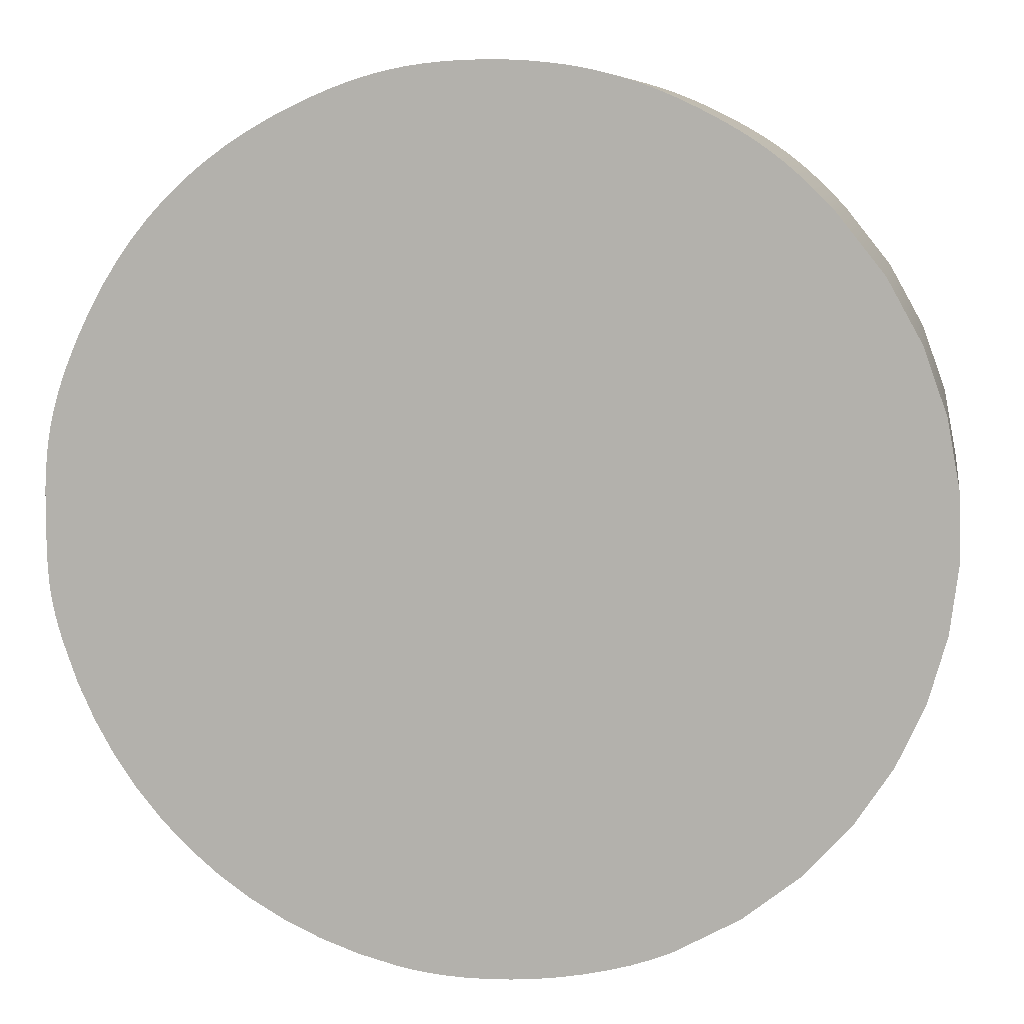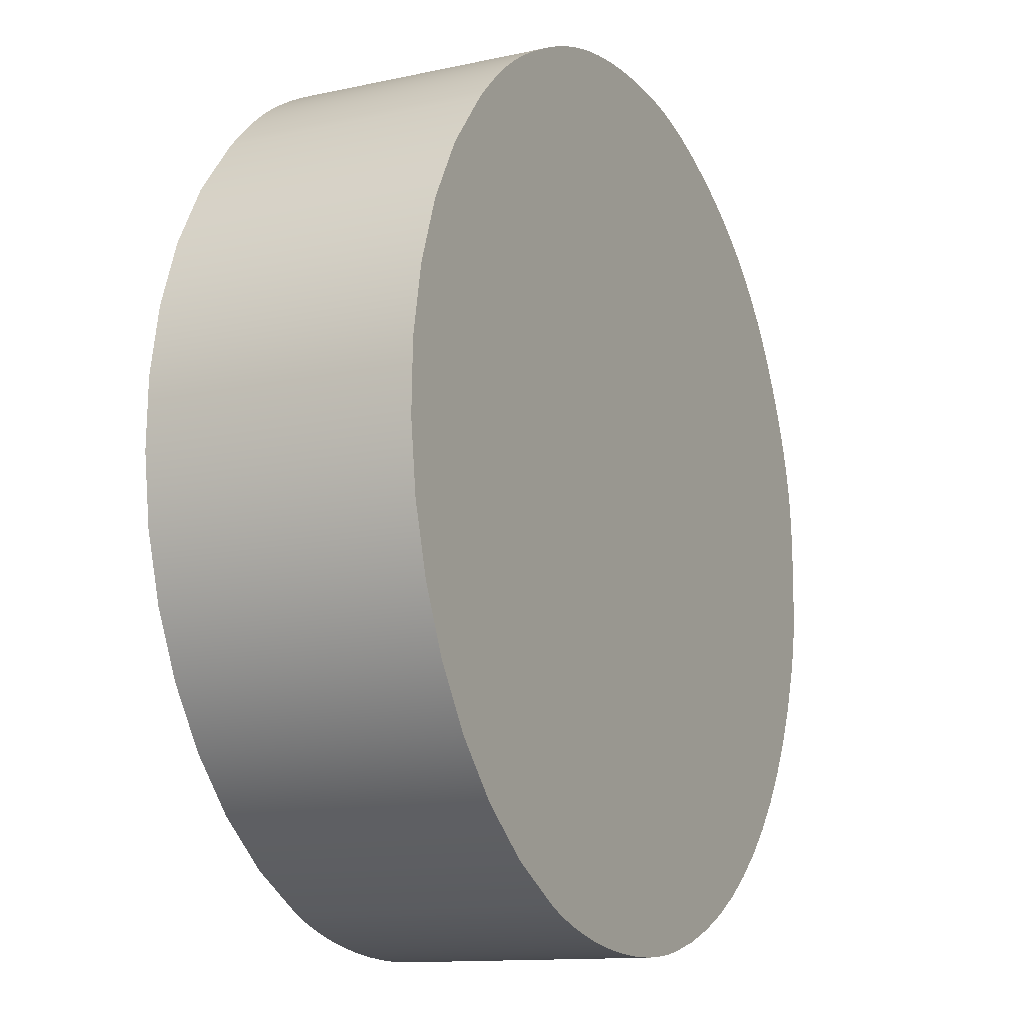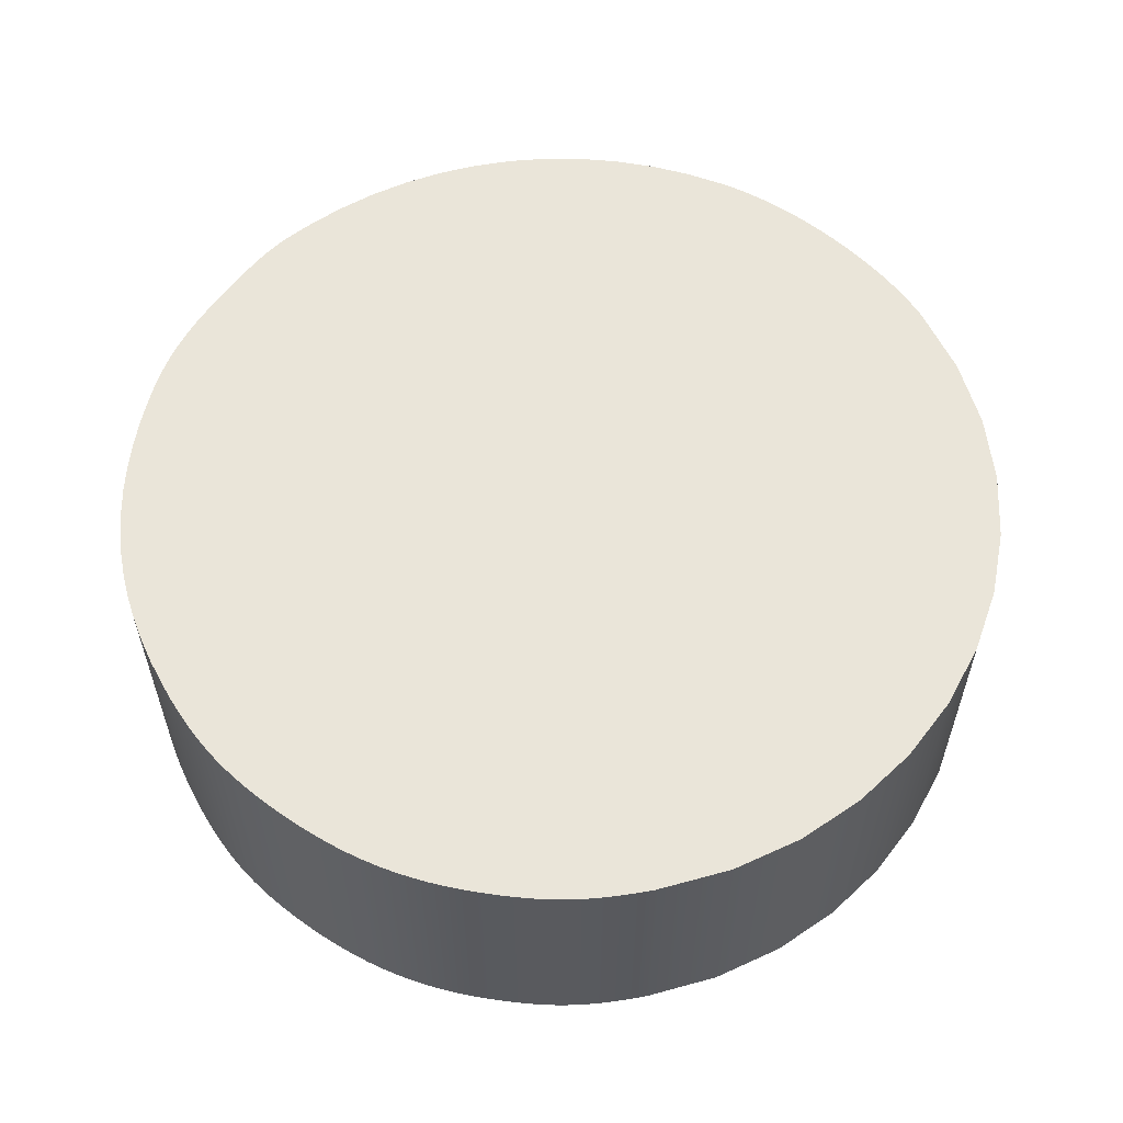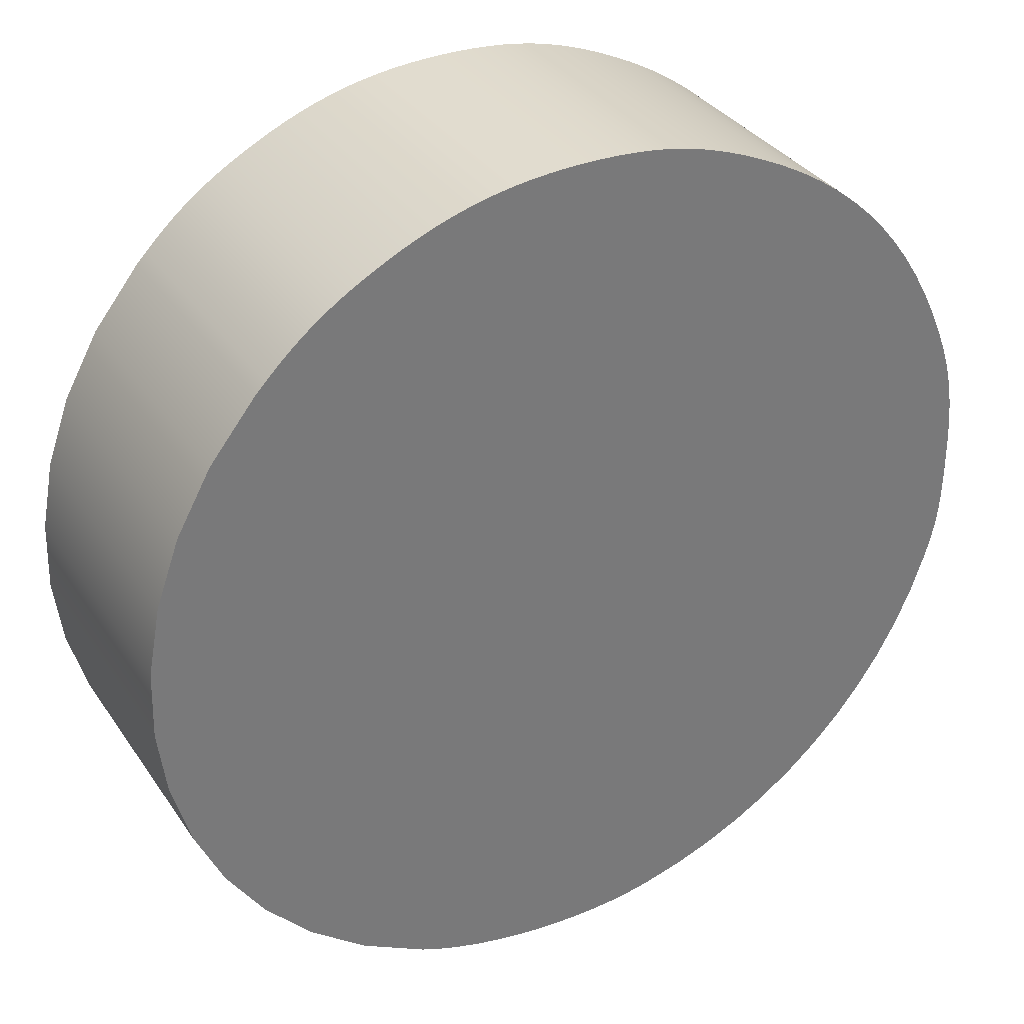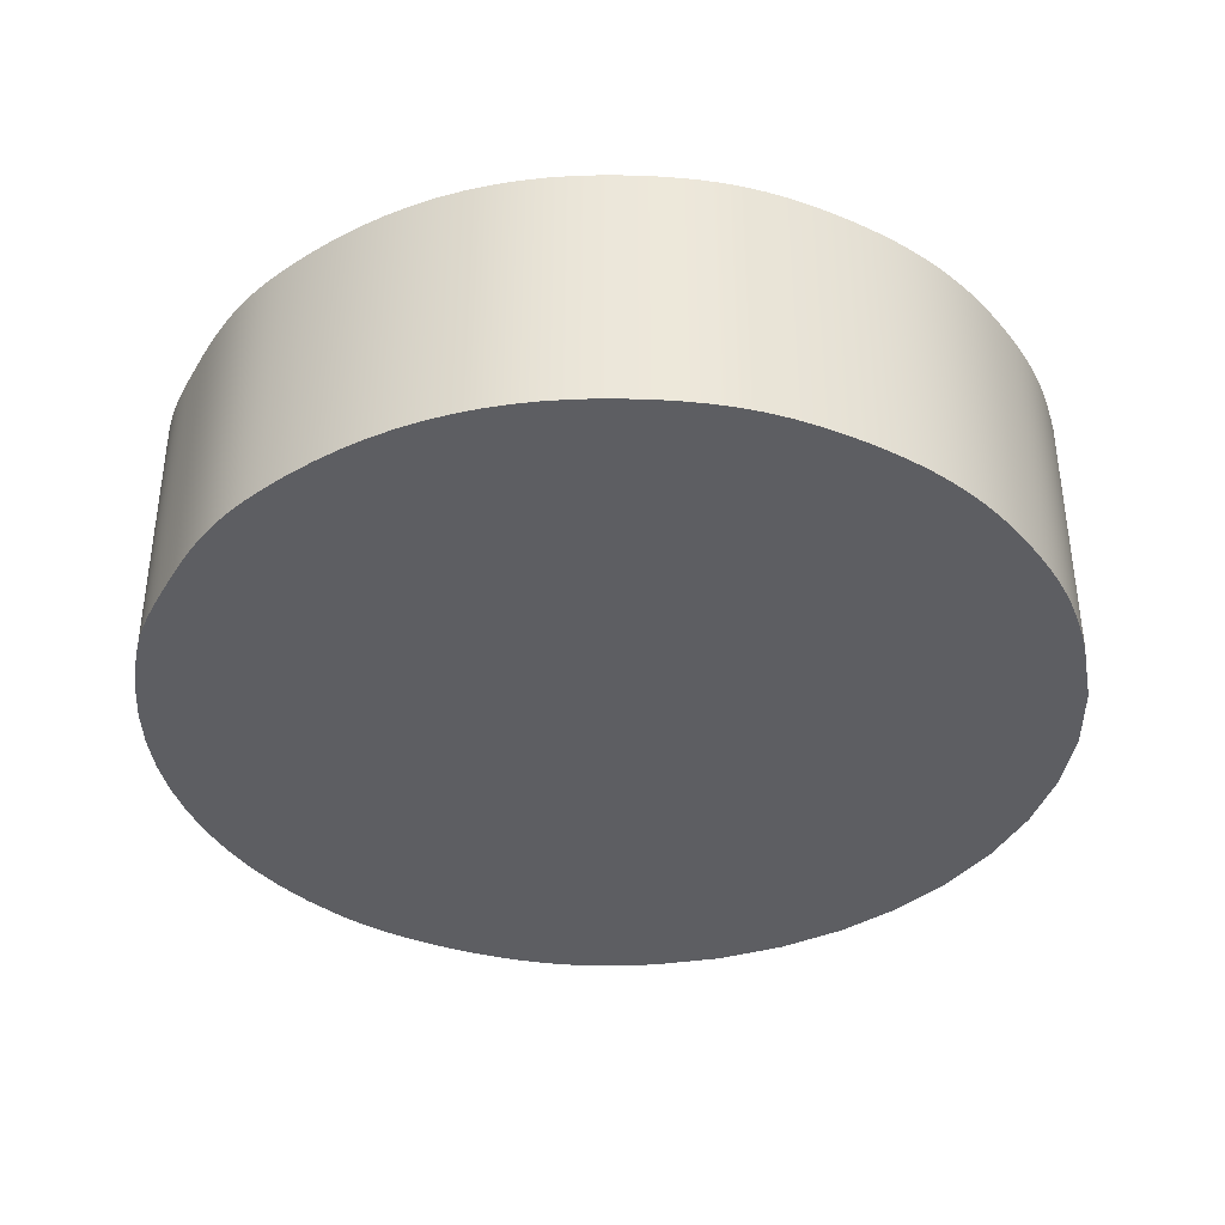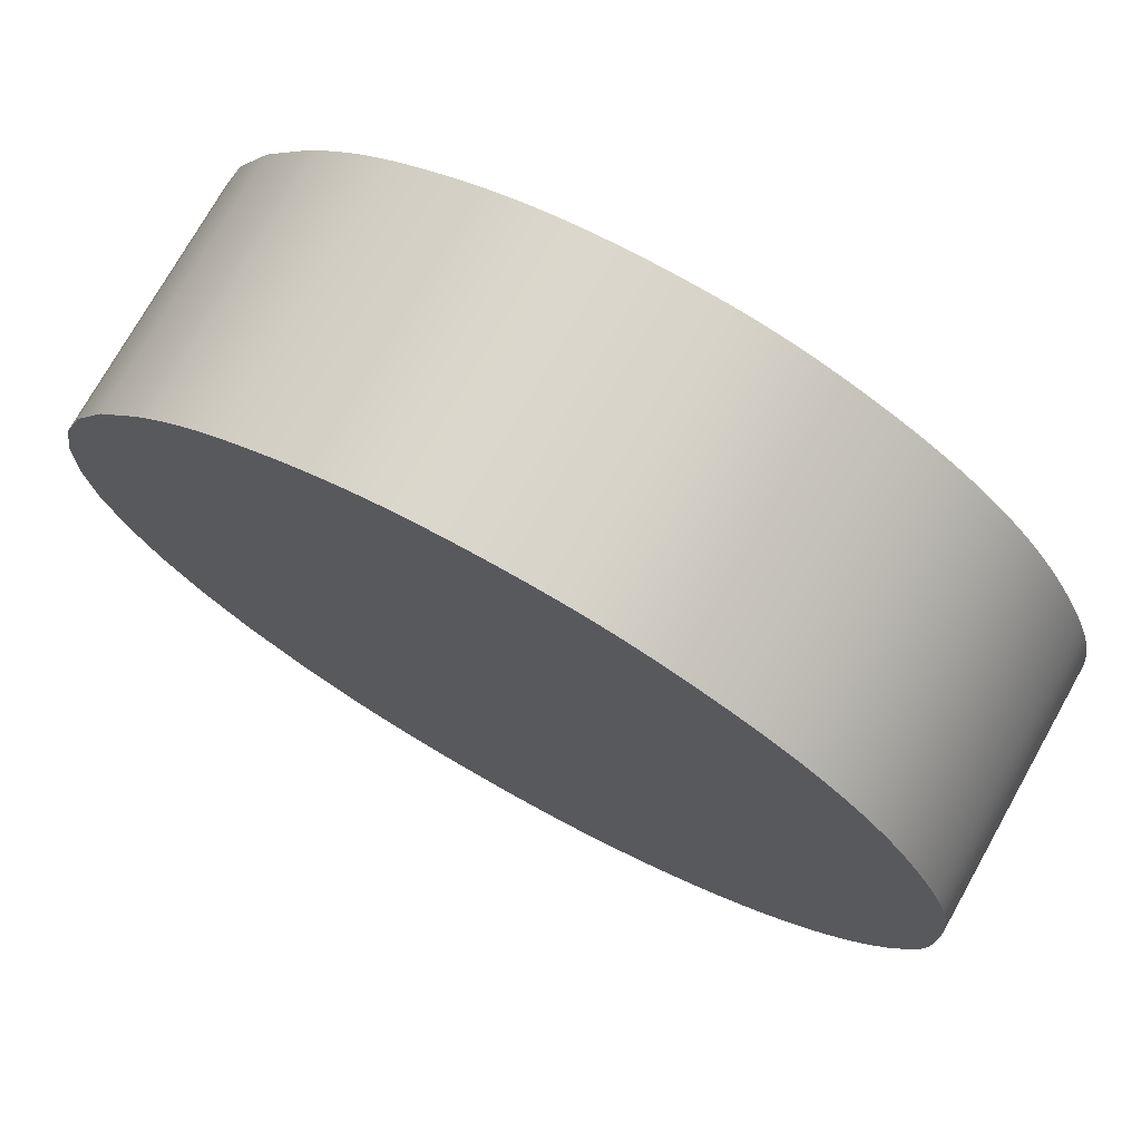
<metadata>
{"format":"obj","ext":"obj","renderer":"f3d","projection":"perspective","resolution":1024,"background":"white","views":[{"elev":8.2,"azim":9.4,"up":"+Z"},{"elev":-12.5,"azim":117.1,"up":"+Z"},{"elev":58.4,"azim":35.6,"up":"+Y"},{"elev":34.0,"azim":150.8,"up":"+Z"},{"elev":-38.5,"azim":-27.9,"up":"+Y"},{"elev":74.2,"azim":-150.7,"up":"+Z"}]}
</metadata>
<code>
o Curve_Curve.4453
v -0.05825 0.6 -0.9994
v -0.005133 0.6 -1
v 0.1032 0.6 -0.9935
v -0.1596 0.6 -0.9901
v 0.1573 0.6 -0.9865
v -0.2067 0.6 -0.9813
v -0.2968 0.6 -0.9574
v 0.2626 0.6 -0.9653
v -0.383 0.6 -0.9262
v 0.5524 0.6 -0.8346
v -0.6828 0.6 -0.7336
v -0.8521 0.6 -0.526
v -0.8964 0.6 -0.4462
v 0.9785 0.6 -0.1964
v -0.9715 0.6 -0.2503
v -0.9818 0.6 -0.2108
v 0.9975 0.6 -0.04359
v -0.989 0.6 -0.1741
v -0.9937 0.6 -0.1361
v -0.9952 0.6 -0.1153
v -0.9963 0.6 -0.09263
v -0.997 0.6 -0.06754
v 0.993 0.6 0.1107
v -0.9973 0.6 0.03544
v -0.9802 0.6 0.2142
v -0.9728 0.6 0.246
v -0.9637 0.6 0.2777
v 0.9111 0.6 0.4121
v -0.9261 0.6 0.3779
v -0.9098 0.6 0.4149
v -0.8817 0.6 0.4715
v 0.7283 0.6 0.684
v 0.6821 0.6 0.731
v -0.6667 0.6 0.749
v 0.6601 0.6 0.7519
v -0.622 0.6 0.7858
v 0.6383 0.6 0.7712
v -0.5746 0.6 0.8202
v 0.5946 0.6 0.8063
v -0.5243 0.6 0.8523
v 0.5486 0.6 0.8379
v -0.471 0.6 0.8821
v 0.4706 0.6 0.8827
v 0.441 0.6 0.8979
v 0.3709 0.6 0.93
v -0.3446 0.6 0.9399
v 0.3362 0.6 0.9436
v -0.3111 0.6 0.9524
v 0.3015 0.6 0.9556
v -0.2782 0.6 0.9632
v 0.1956 0.6 0.9826
v -0.1796 0.6 0.9865
v 0.1592 0.6 0.9887
v -0.07446 0.6 0.998
v -0.005133 0 -1
v -0.1099 0 -0.9961
v -0.1596 0 -0.9901
v 0.1573 0 -0.9865
v 0.2106 0 -0.977
v -0.2968 0 -0.9574
v 0.3127 0 -0.9512
v -0.383 0 -0.9262
v 0.405 0 -0.9164
v -0.465 0 -0.8879
v 0.5524 0 -0.8346
v -0.5425 0 -0.8429
v -0.6152 0 -0.7914
v 0.6798 0 -0.7336
v -0.745 0 -0.67
v 0.7867 0 -0.6163
v -0.8016 0 -0.6007
v -0.8964 0 -0.4462
v -0.9342 0 -0.3616
v -0.977 0 -0.23
v -0.9857 0 -0.1924
v -0.989 0 -0.1741
v -0.9916 0 -0.1556
v -0.9937 0 -0.1361
v -0.9963 0 -0.09263
v -0.997 0 -0.06754
v -0.9973 -0 0.03544
v -0.9962 -0 0.07565
v -0.9941 -0 0.1131
v -0.9802 -0 0.2142
v -0.9728 -0 0.246
v -0.9637 -0 0.2777
v 0.9111 -0 0.4121
v -0.953 -0 0.3099
v -0.9261 -0 0.3779
v -0.8516 -0 0.525
v -0.8194 -0 0.5755
v 0.7283 -0 0.684
v -0.7849 -0 0.623
v 0.7048 -0 0.7085
v -0.6667 -0 0.749
v 0.5946 -0 0.8063
v 0.572 -0 0.8224
v -0.5243 -0 0.8523
v -0.471 -0 0.8821
v 0.4982 -0 0.8678
v 0.4706 -0 0.8827
v -0.4146 -0 0.9099
v 0.441 -0 0.8979
v -0.379 -0 0.9258
v 0.3709 -0 0.93
v -0.3446 -0 0.9399
v 0.3362 -0 0.9436
v -0.2782 -0 0.9632
v -0.2455 -0 0.9724
v 0.2313 -0 0.9751
v -0.2127 -0 0.9802
v -0.1796 -0 0.9865
v -0.1457 -0 0.9916
v 0.08373 -0 0.9969
v -0.07446 -0 0.998
v -0.03645 -0 0.9995
v 0.003593 -0 1
v 0.6798 0.6 -0.7336
v 0.7867 0.6 -0.6163
v 0.8726 0.6 -0.4858
v 0.8726 0 -0.4858
v 0.9367 0.6 -0.3448
v 0.9367 0 -0.3448
v 0.9785 0 -0.1964
v 0.9975 0 -0.04359
v 0.993 -0 0.1107
v 0.9644 0.6 0.2636
v 0.9644 -0 0.2636
v 0.8326 0.6 0.5532
v 0.8326 -0 0.5532
v 0.7048 0.6 0.7085
v 0.6821 -0 0.731
v 0.6601 -0 0.7519
v 0.6383 -0 0.7712
v 0.6166 0.6 0.7893
v 0.6166 -0 0.7893
v 0.572 0.6 0.8224
v 0.5486 -0 0.8379
v 0.5241 0.6 0.853
v 0.5241 -0 0.853
v 0.4982 0.6 0.8678
v 0.4058 0.6 0.9147
v 0.4058 -0 0.9147
v 0.3015 -0 0.9556
v 0.2666 0.6 0.9661
v 0.2666 -0 0.9661
v 0.2313 0.6 0.9751
v 0.1956 -0 0.9826
v 0.1592 -0 0.9887
v 0.122 0.6 0.9935
v 0.122 -0 0.9935
v 0.08373 0.6 0.9969
v 0.04433 0.6 0.9991
v 0.04433 -0 0.9991
v 0.003593 0.6 1
v -0.03645 0.6 0.9995
v -0.1108 0.6 0.9954
v -0.1108 -0 0.9954
v -0.1457 0.6 0.9916
v -0.2127 0.6 0.9802
v -0.2455 0.6 0.9724
v -0.3111 -0 0.9524
v -0.379 0.6 0.9258
v -0.4146 0.6 0.9099
v -0.5746 -0 0.8202
v -0.622 -0 0.7858
v -0.7086 0.6 0.7097
v -0.7086 -0 0.7097
v -0.748 0.6 0.6677
v -0.748 -0 0.6677
v -0.7849 0.6 0.623
v -0.8194 0.6 0.5755
v -0.8516 0.6 0.525
v -0.8817 -0 0.4715
v -0.9098 -0 0.4149
v -0.9405 0.6 0.3431
v -0.9405 -0 0.3431
v -0.953 0.6 0.3099
v -0.9862 0.6 0.1818
v -0.9862 -0 0.1818
v -0.9908 0.6 0.1483
v -0.9908 -0 0.1483
v -0.9941 0.6 0.1131
v -0.9962 0.6 0.07565
v -0.9975 0.6 -0.00808
v -0.9975 0 -0.00808
v -0.9974 0.6 -0.03953
v -0.9974 0 -0.03953
v -0.9952 0 -0.1153
v -0.9916 0.6 -0.1556
v -0.9857 0.6 -0.1924
v -0.9818 0 -0.2108
v -0.977 0.6 -0.23
v -0.9715 0 -0.2503
v -0.965 0.6 -0.2724
v -0.965 0 -0.2724
v -0.9342 0.6 -0.3616
v -0.8521 0 -0.526
v -0.8016 0.6 -0.6007
v -0.745 0.6 -0.67
v -0.6828 0 -0.7336
v -0.6152 0.6 -0.7914
v -0.5425 0.6 -0.8429
v -0.465 0.6 -0.8879
v -0.2067 0 -0.9813
v -0.1099 0.6 -0.9961
v -0.05825 0 -0.9994
v 0.04886 0.6 -0.998
v 0.04886 0 -0.998
v 0.1032 0 -0.9935
v 0.2106 0.6 -0.977
v 0.2626 0 -0.9653
v 0.3127 0.6 -0.9512
v 0.3603 0.6 -0.9349
v 0.3603 0 -0.9349
v 0.405 0.6 -0.9164
f 1 208 2
f 206 208 1
f 206 3 208
f 4 3 206
f 4 5 3
f 6 5 4
f 6 211 5
f 7 211 6
f 7 8 211
f 7 213 8
f 9 213 7
f 9 214 213
f 9 216 214
f 204 216 9
f 204 10 216
f 203 10 204
f 202 10 203
f 202 118 10
f 11 118 202
f 200 118 11
f 200 119 118
f 199 119 200
f 199 120 119
f 12 120 199
f 13 120 12
f 13 122 120
f 197 122 13
f 195 122 197
f 195 14 122
f 15 14 195
f 193 14 15
f 16 14 193
f 191 14 16
f 191 17 14
f 18 17 191
f 190 17 18
f 19 17 190
f 20 17 19
f 21 17 20
f 22 17 21
f 187 17 22
f 187 23 17
f 185 23 187
f 24 23 185
f 184 23 24
f 183 23 184
f 183 127 23
f 181 127 183
f 179 127 181
f 25 127 179
f 26 127 25
f 27 127 26
f 27 28 127
f 178 28 27
f 176 28 178
f 29 28 176
f 30 28 29
f 30 129 28
f 31 129 30
f 173 129 31
f 172 129 173
f 172 32 129
f 171 32 172
f 169 32 171
f 167 32 169
f 167 131 32
f 167 33 131
f 34 33 167
f 34 35 33
f 36 35 34
f 36 37 35
f 36 135 37
f 38 135 36
f 38 39 135
f 38 137 39
f 40 137 38
f 40 41 137
f 40 139 41
f 42 139 40
f 42 141 139
f 42 43 141
f 164 43 42
f 164 44 43
f 164 142 44
f 163 142 164
f 163 45 142
f 46 45 163
f 46 47 45
f 48 47 46
f 48 49 47
f 50 49 48
f 50 145 49
f 161 145 50
f 161 147 145
f 160 147 161
f 160 51 147
f 52 51 160
f 52 53 51
f 159 53 52
f 159 150 53
f 157 150 159
f 157 152 150
f 54 152 157
f 54 153 152
f 156 153 54
f 156 155 153
f 209 207 55
f 209 56 207
f 210 56 209
f 210 57 56
f 58 57 210
f 58 205 57
f 59 205 58
f 59 60 205
f 212 60 59
f 61 60 212
f 61 62 60
f 215 62 61
f 63 62 215
f 63 64 62
f 65 64 63
f 65 66 64
f 65 67 66
f 68 67 65
f 68 201 67
f 68 69 201
f 70 69 68
f 70 71 69
f 121 71 70
f 121 198 71
f 121 72 198
f 123 72 121
f 123 73 72
f 123 196 73
f 124 196 123
f 124 194 196
f 124 74 194
f 124 192 74
f 124 75 192
f 125 75 124
f 125 76 75
f 125 77 76
f 125 78 77
f 125 189 78
f 125 79 189
f 125 80 79
f 125 188 80
f 126 188 125
f 126 186 188
f 126 81 186
f 126 82 81
f 126 83 82
f 128 83 126
f 128 182 83
f 128 180 182
f 128 84 180
f 128 85 84
f 128 86 85
f 87 86 128
f 87 88 86
f 87 177 88
f 87 89 177
f 87 175 89
f 130 175 87
f 130 174 175
f 130 90 174
f 130 91 90
f 92 91 130
f 92 93 91
f 92 170 93
f 92 168 170
f 94 168 92
f 132 168 94
f 132 95 168
f 133 95 132
f 133 166 95
f 134 166 133
f 136 166 134
f 136 165 166
f 96 165 136
f 97 165 96
f 97 98 165
f 138 98 97
f 140 98 138
f 140 99 98
f 100 99 140
f 101 99 100
f 101 102 99
f 103 102 101
f 143 102 103
f 143 104 102
f 105 104 143
f 105 106 104
f 107 106 105
f 107 162 106
f 144 162 107
f 144 108 162
f 146 108 144
f 146 109 108
f 110 109 146
f 110 111 109
f 148 111 110
f 148 112 111
f 149 112 148
f 149 113 112
f 151 113 149
f 151 158 113
f 114 158 151
f 114 115 158
f 154 115 114
f 154 116 115
f 117 116 154
f 10 118 68 65
f 118 119 70 68
f 119 120 121 70
f 120 122 123 121
f 122 14 124 123
f 14 17 125 124
f 17 23 126 125
f 23 127 128 126
f 127 28 87 128
f 28 129 130 87
f 129 32 92 130
f 32 131 94 92
f 131 33 132 94
f 33 35 133 132
f 35 37 134 133
f 37 135 136 134
f 135 39 96 136
f 39 137 97 96
f 137 41 138 97
f 41 139 140 138
f 139 141 100 140
f 141 43 101 100
f 43 44 103 101
f 44 142 143 103
f 142 45 105 143
f 45 47 107 105
f 47 49 144 107
f 49 145 146 144
f 145 147 110 146
f 147 51 148 110
f 51 53 149 148
f 53 150 151 149
f 150 152 114 151
f 152 153 154 114
f 153 155 117 154
f 155 156 116 117
f 156 54 115 116
f 54 157 158 115
f 157 159 113 158
f 159 52 112 113
f 52 160 111 112
f 160 161 109 111
f 161 50 108 109
f 50 48 162 108
f 48 46 106 162
f 46 163 104 106
f 163 164 102 104
f 164 42 99 102
f 42 40 98 99
f 40 38 165 98
f 38 36 166 165
f 36 34 95 166
f 34 167 168 95
f 167 169 170 168
f 169 171 93 170
f 171 172 91 93
f 172 173 90 91
f 173 31 174 90
f 31 30 175 174
f 30 29 89 175
f 29 176 177 89
f 176 178 88 177
f 178 27 86 88
f 27 26 85 86
f 26 25 84 85
f 25 179 180 84
f 179 181 182 180
f 181 183 83 182
f 183 184 82 83
f 184 24 81 82
f 24 185 186 81
f 185 187 188 186
f 187 22 80 188
f 22 21 79 80
f 21 20 189 79
f 20 19 78 189
f 19 190 77 78
f 190 18 76 77
f 18 191 75 76
f 191 16 192 75
f 16 193 74 192
f 193 15 194 74
f 15 195 196 194
f 195 197 73 196
f 197 13 72 73
f 13 12 198 72
f 12 199 71 198
f 199 200 69 71
f 200 11 201 69
f 11 202 67 201
f 202 203 66 67
f 203 204 64 66
f 204 9 62 64
f 9 7 60 62
f 7 6 205 60
f 6 4 57 205
f 4 206 56 57
f 206 1 207 56
f 1 2 55 207
f 2 208 209 55
f 208 3 210 209
f 3 5 58 210
f 5 211 59 58
f 211 8 212 59
f 8 213 61 212
f 213 214 215 61
f 214 216 63 215
f 216 10 65 63

</code>
